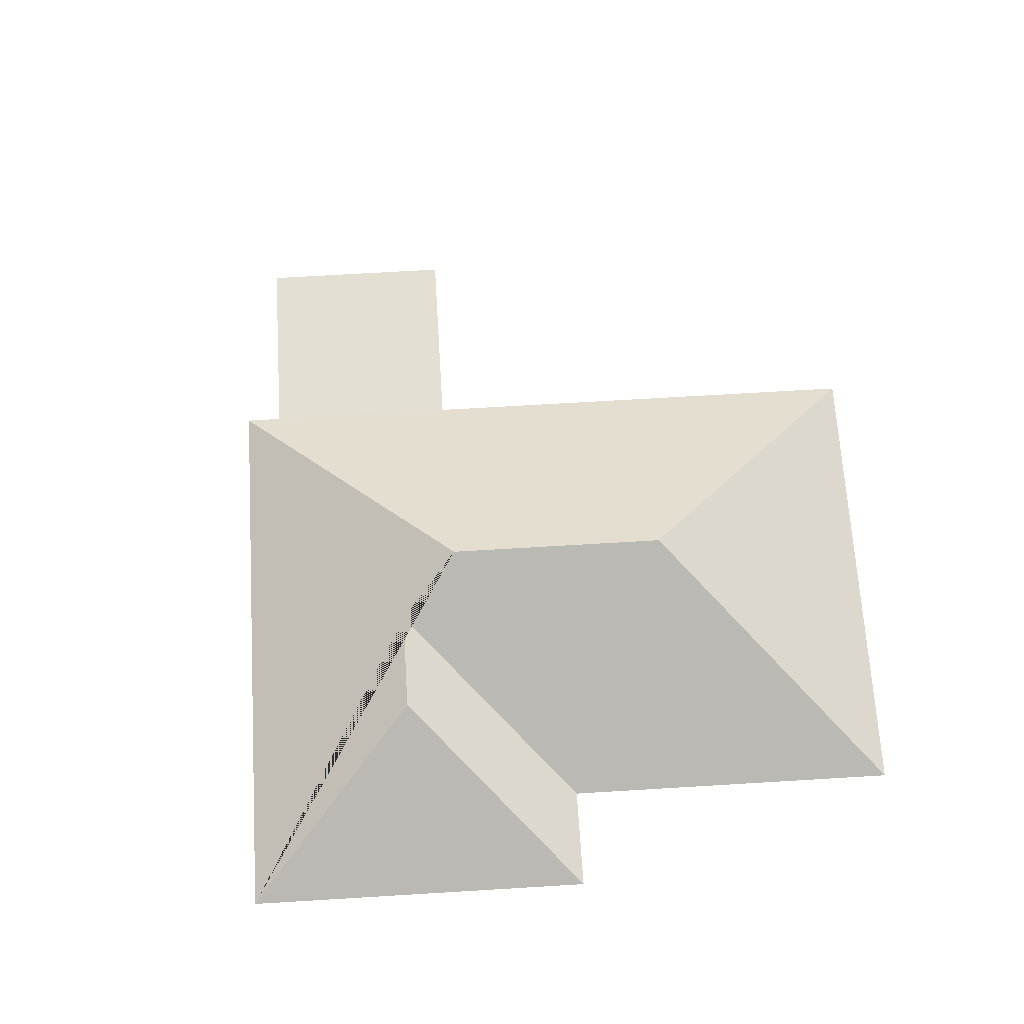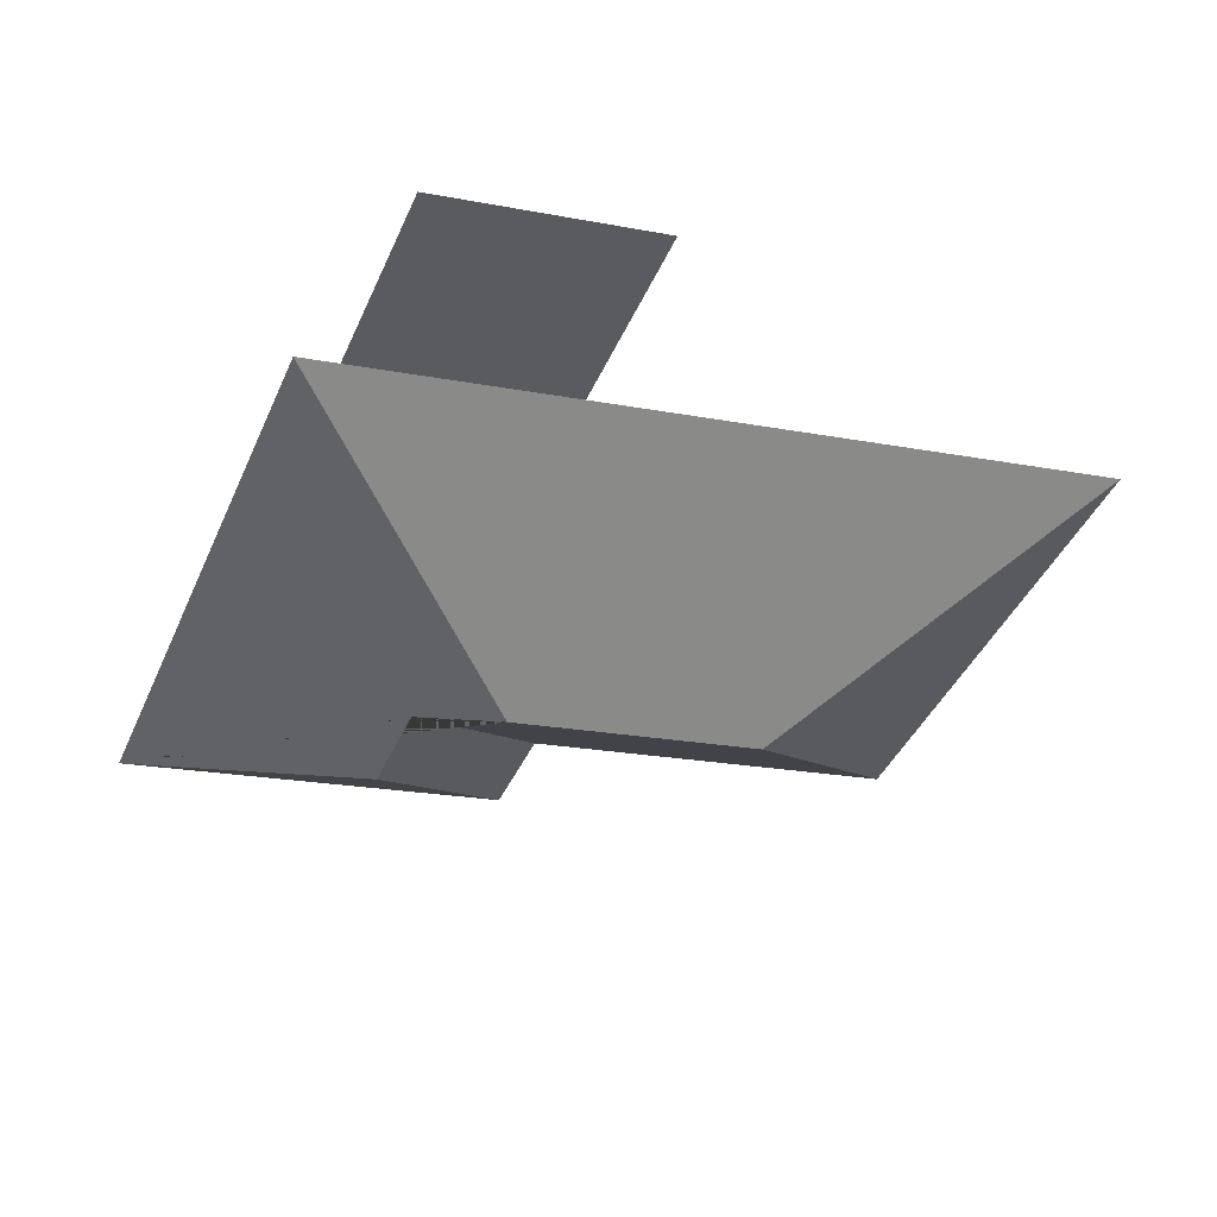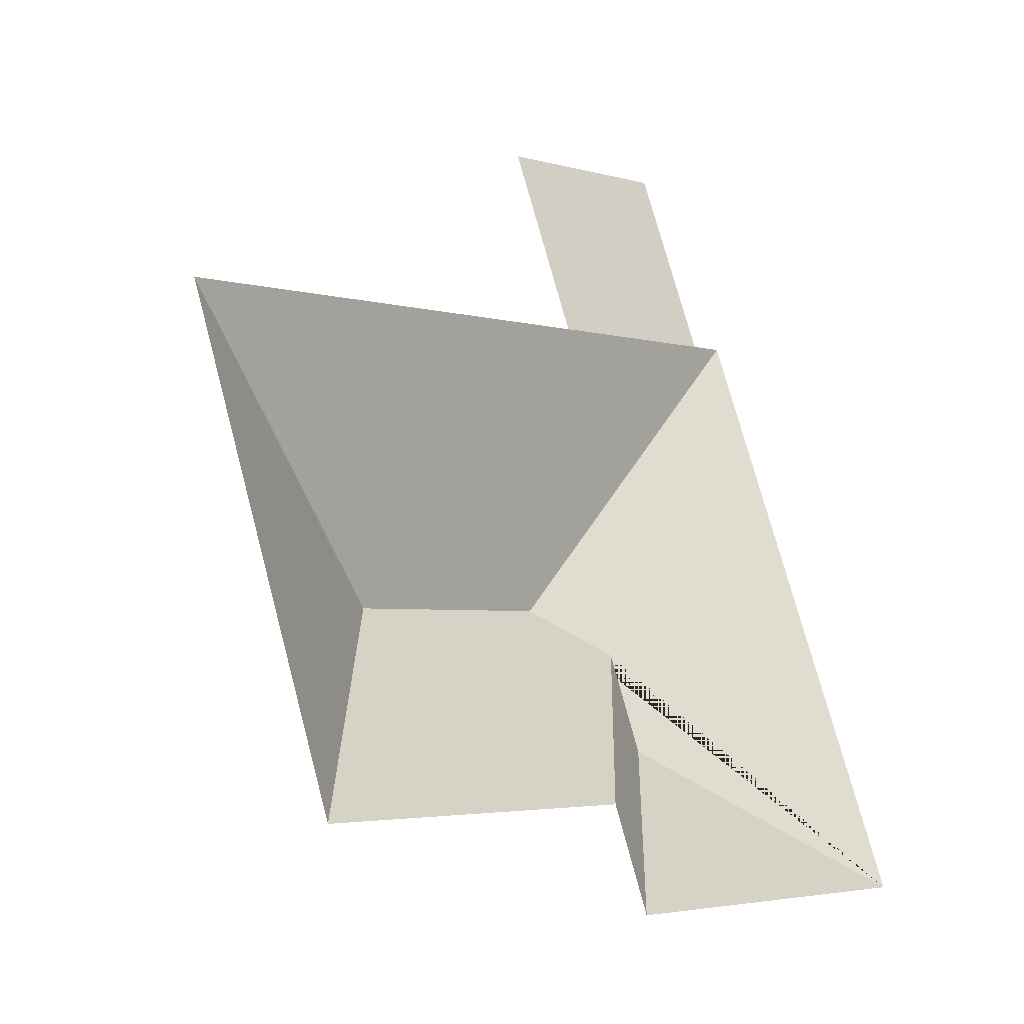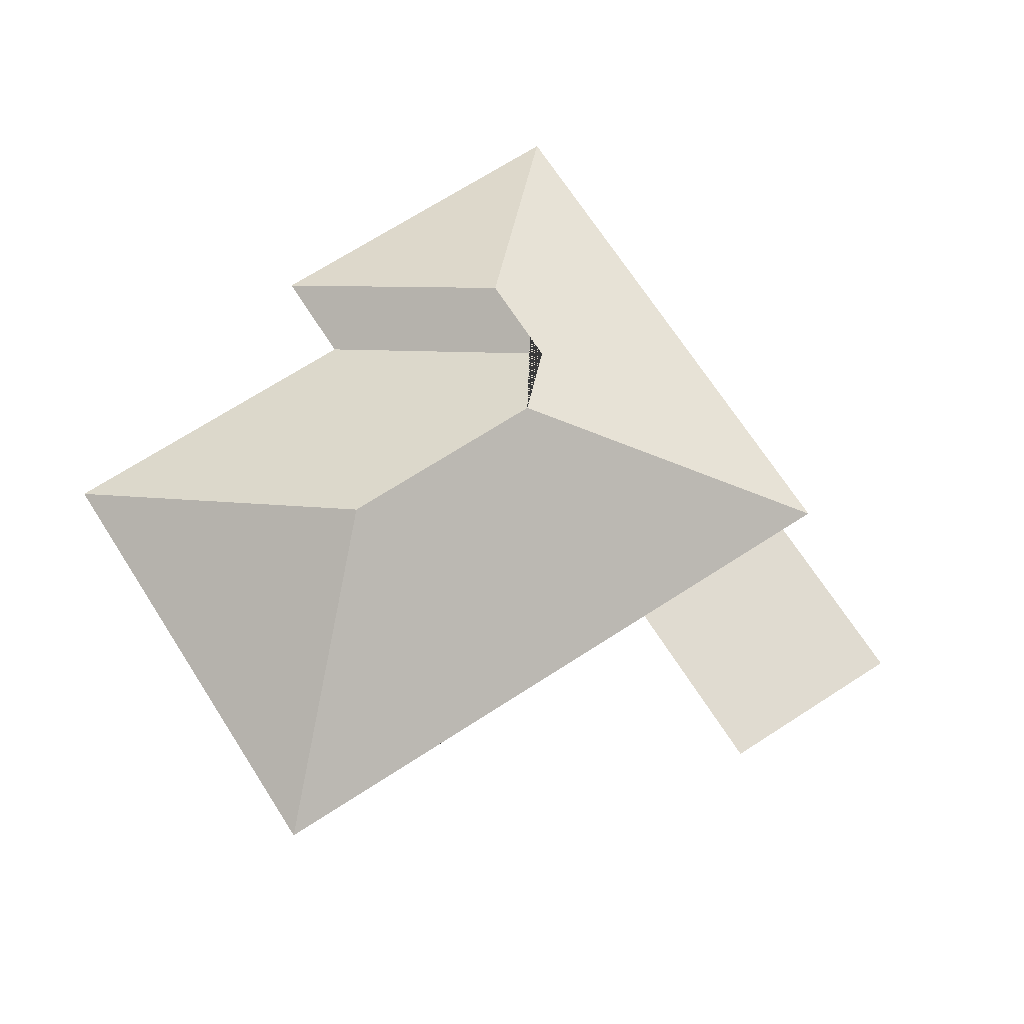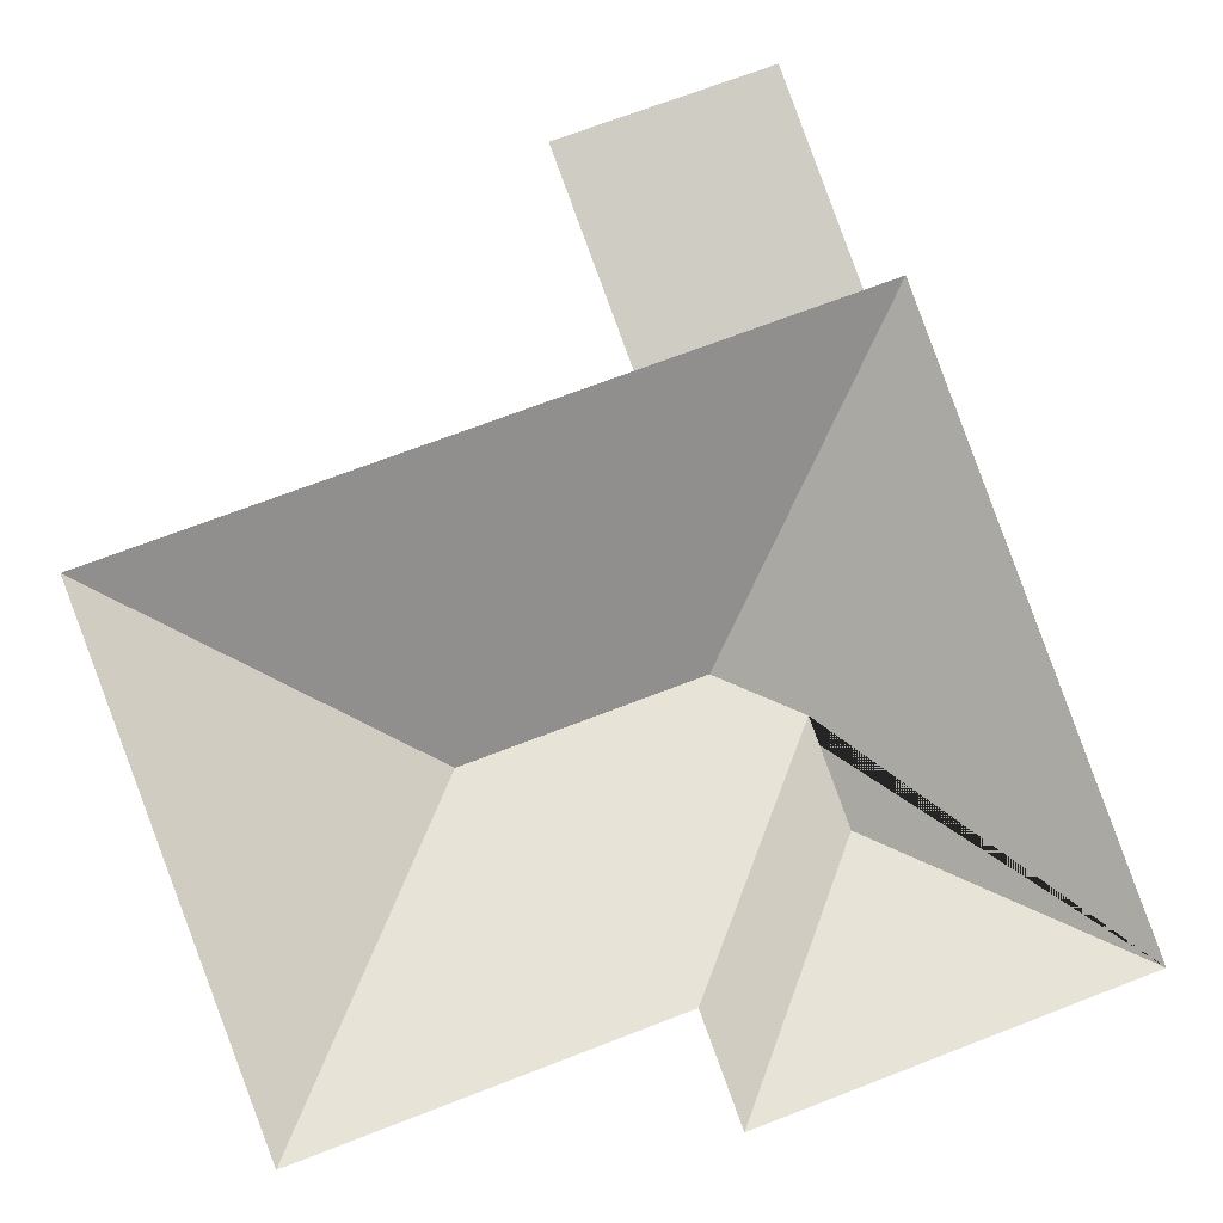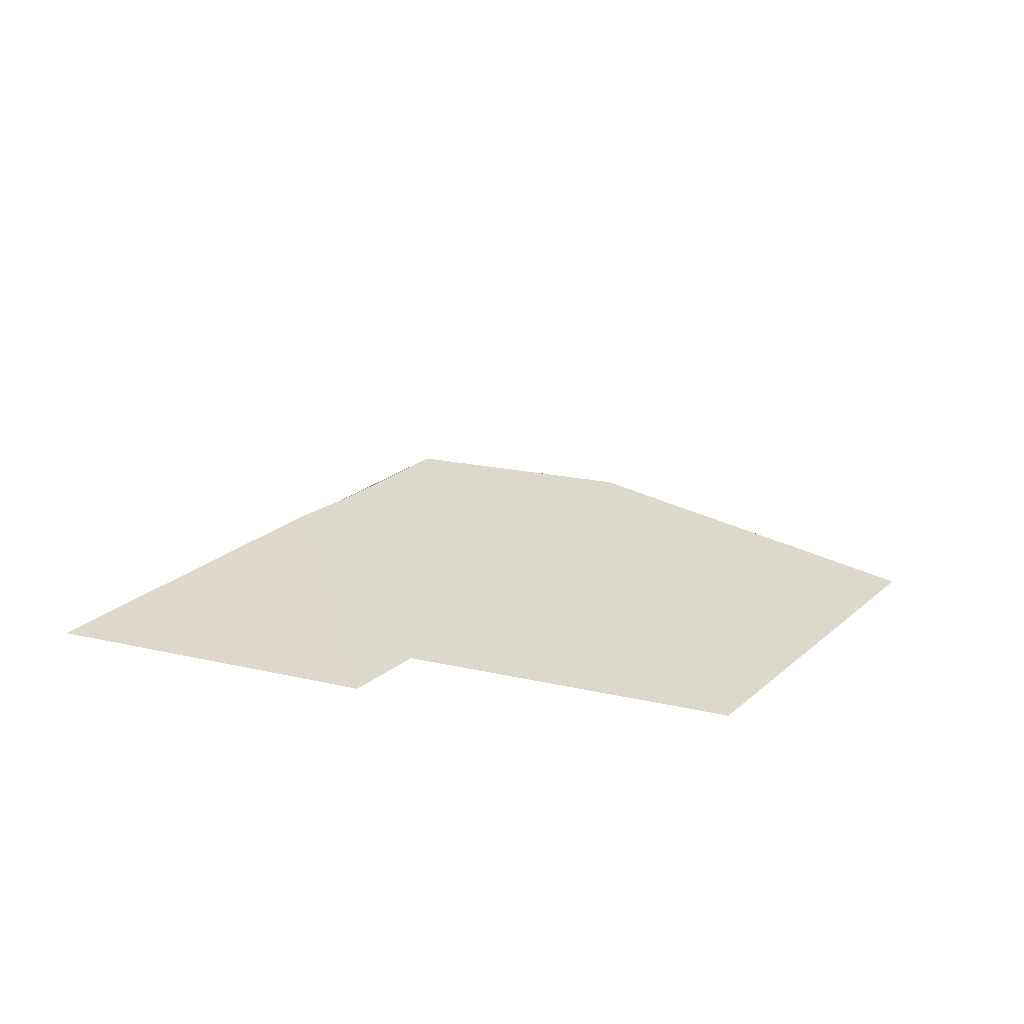
<metadata>
{"format":"obj","ext":"obj","renderer":"f3d","projection":"perspective","resolution":1024,"background":"white","views":[{"elev":66.8,"azim":156.1,"up":"+Y"},{"elev":55.9,"azim":174.0,"up":"+Z"},{"elev":-31.9,"azim":-42.8,"up":"+Z"},{"elev":69.9,"azim":-53.2,"up":"+Y"},{"elev":-4.9,"azim":-6.2,"up":"+Z"},{"elev":15.2,"azim":-172.2,"up":"+Y"}]}
</metadata>
<code>
o BK39_500_018025_0013_roof
v 281.4 75 -437
v 447.6 75 -375.2
v 104 75 -449.2
v 263.9 75 -389.7
v 333.6 127.5 -321.4
v 316.4 127.5 -275
v 278.4 145 -257.4
v 174.2 145 -296.1
v 20.79 75 -225.3
v 239.1 75 -144.2
v 330 75 -110.4
v 346.9 75 -104.1
v 296.6 75 -20.73
v 205.8 75 -54.49
v 281.4 0 -437
v 447.6 0 -375.2
v 346.9 0 -104.1
v 330 0 -110.4
v 296.6 0 -20.73
v 205.8 0 -54.49
v 239.1 0 -144.2
v 20.79 0 -225.3
v 104 0 -449.2
v 263.9 0 -389.7
f 11 12 7 8 9 10
f 11 13 14 10
f 9 3 8
f 3 4 6 7 8
f 4 1 5 6
f 1 2 5
f 2 12 7 6 5

</code>
